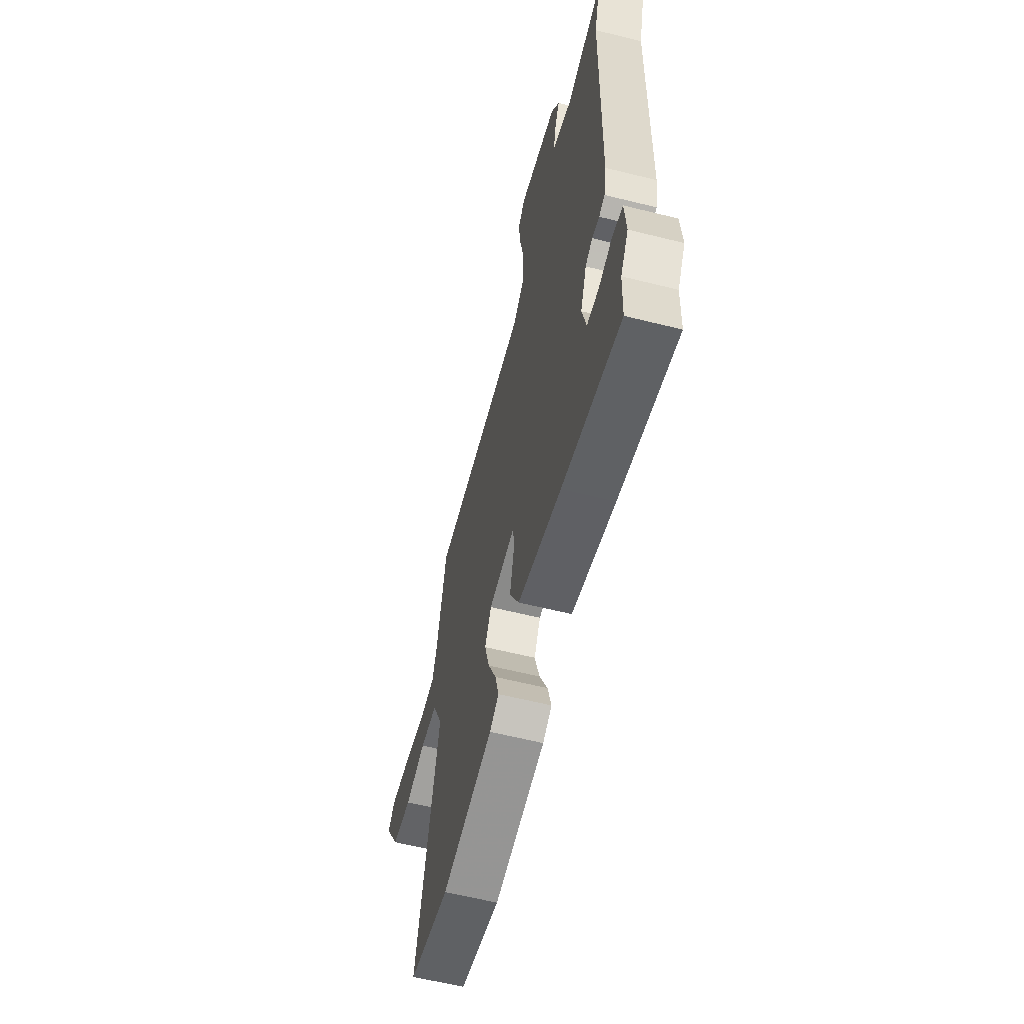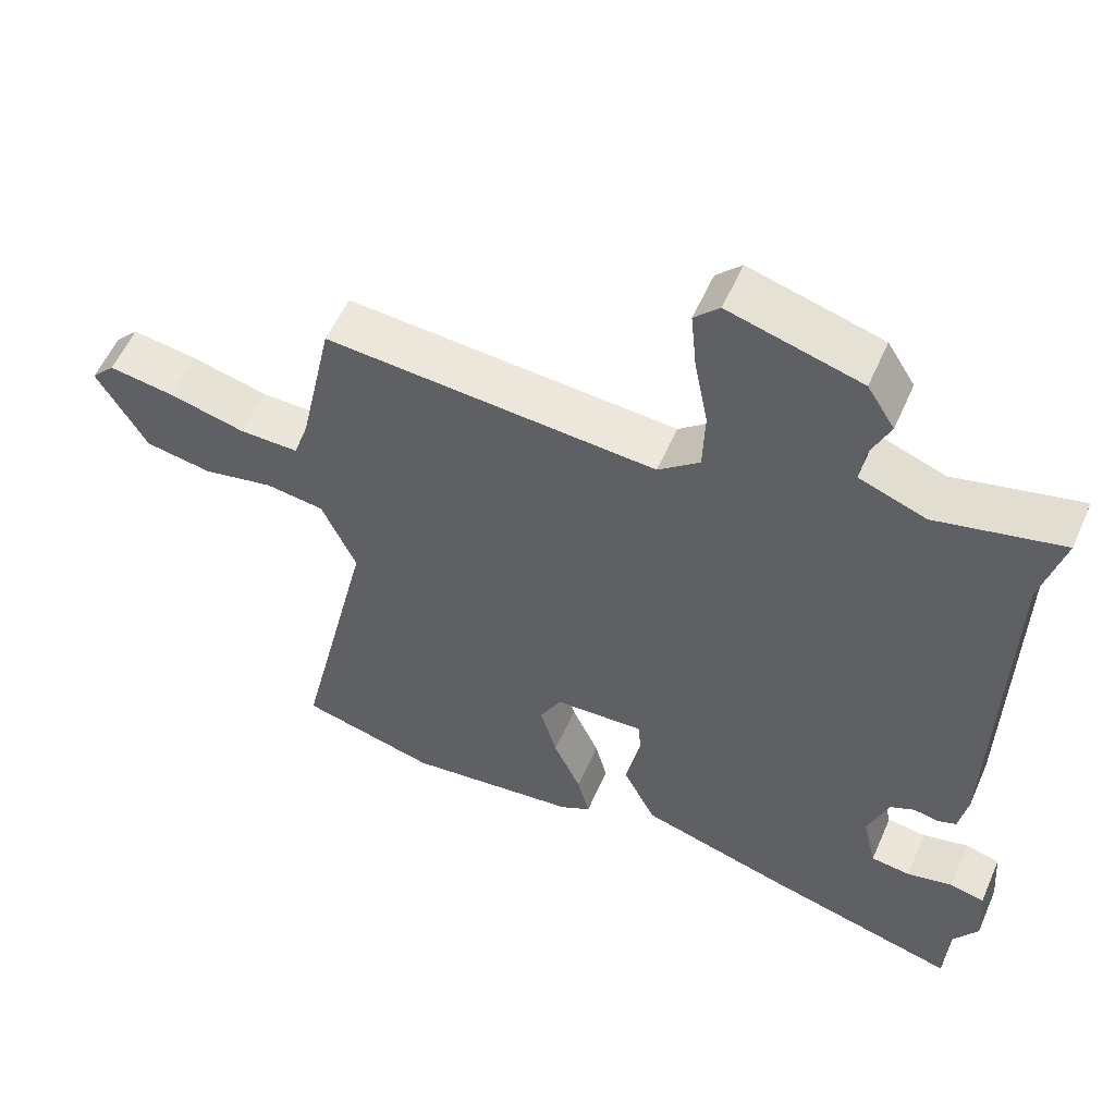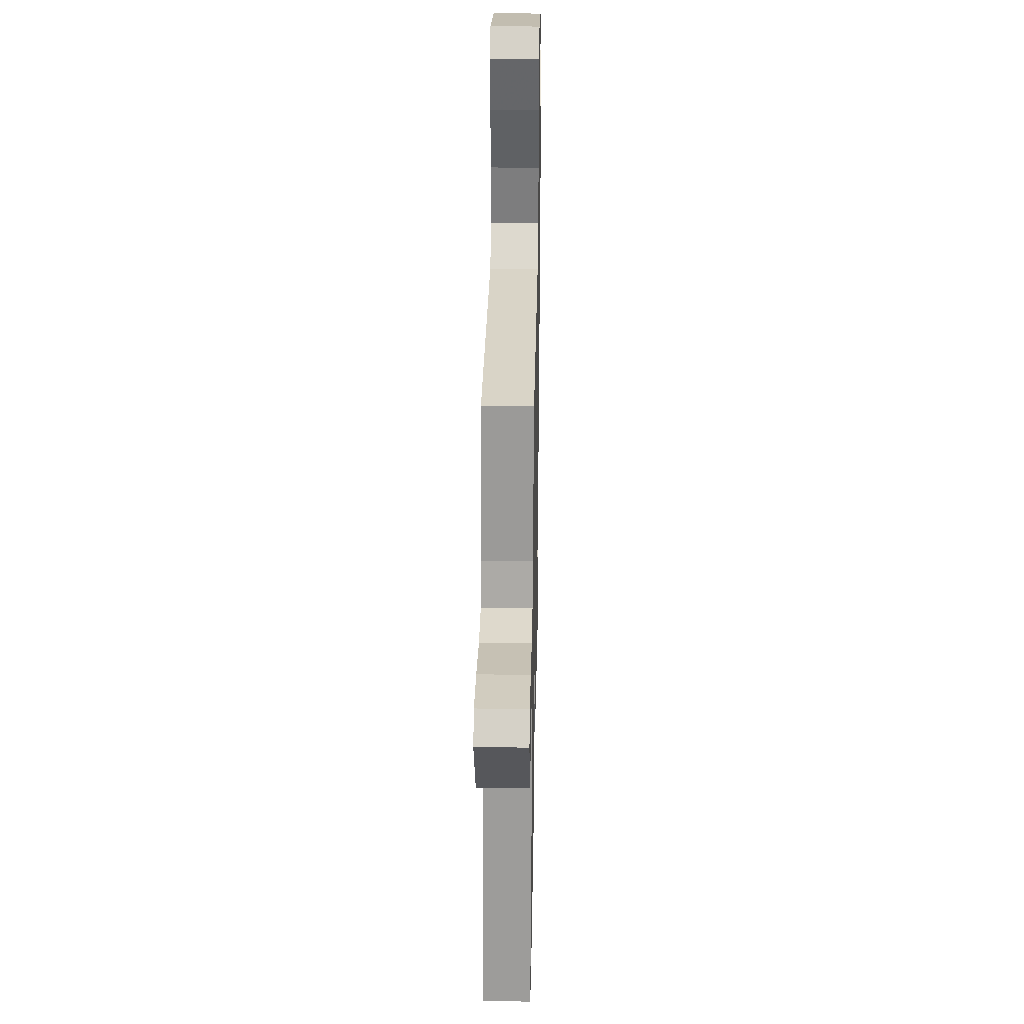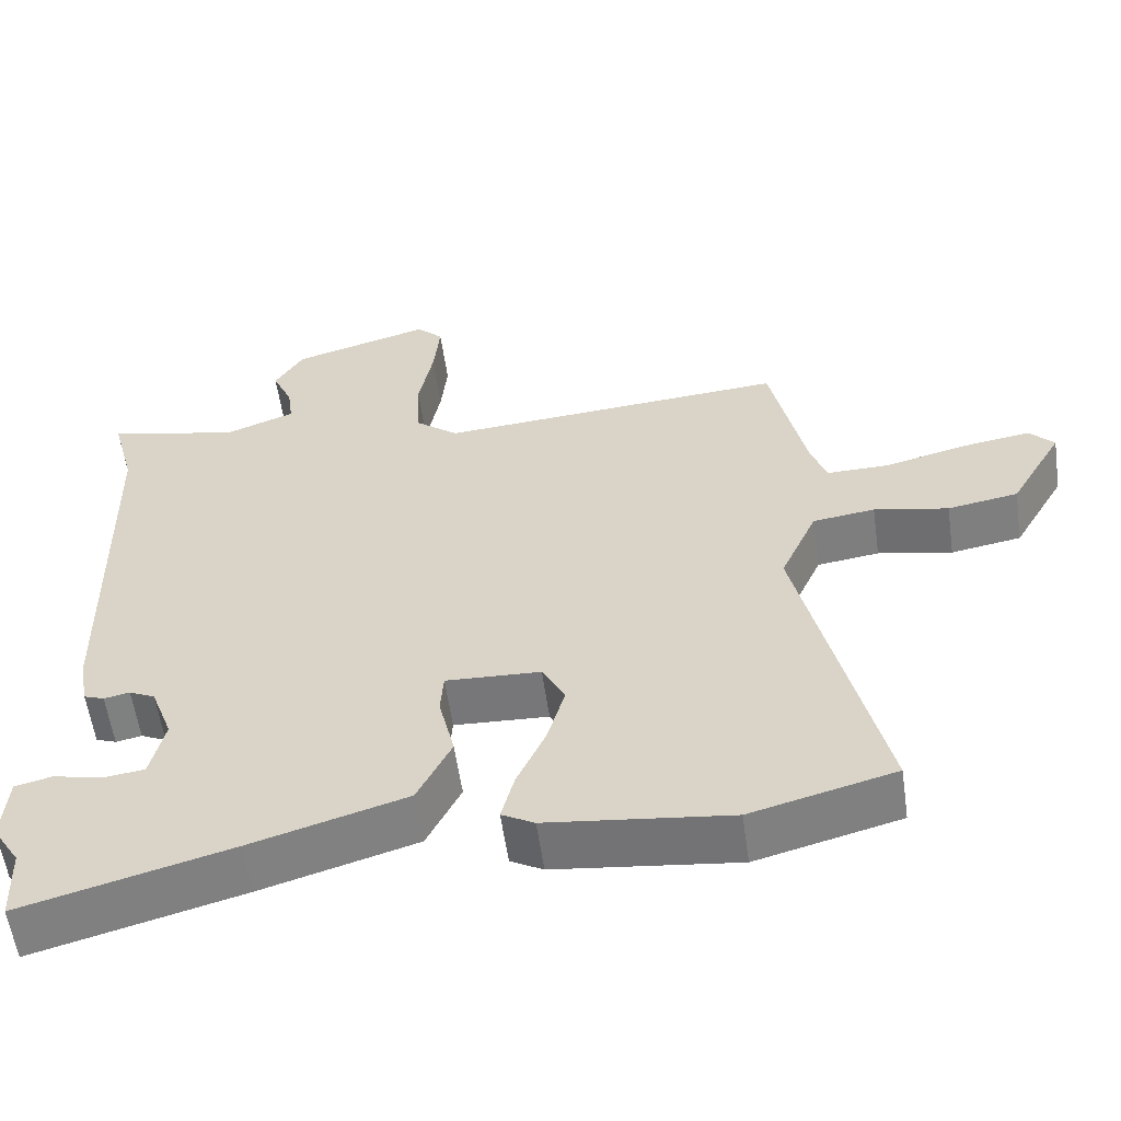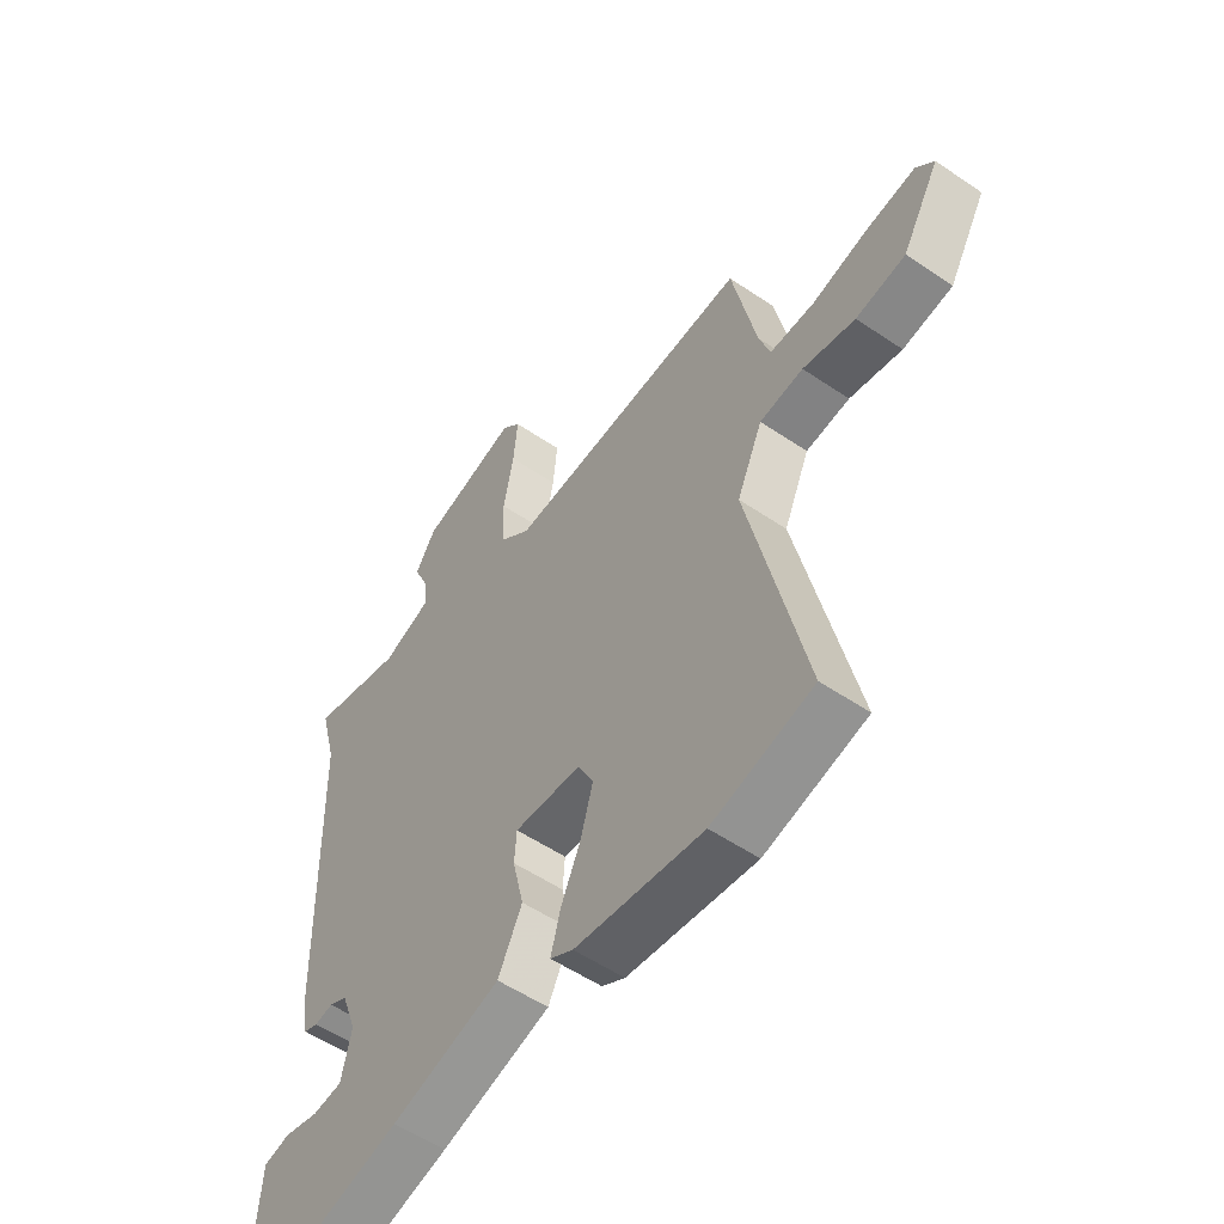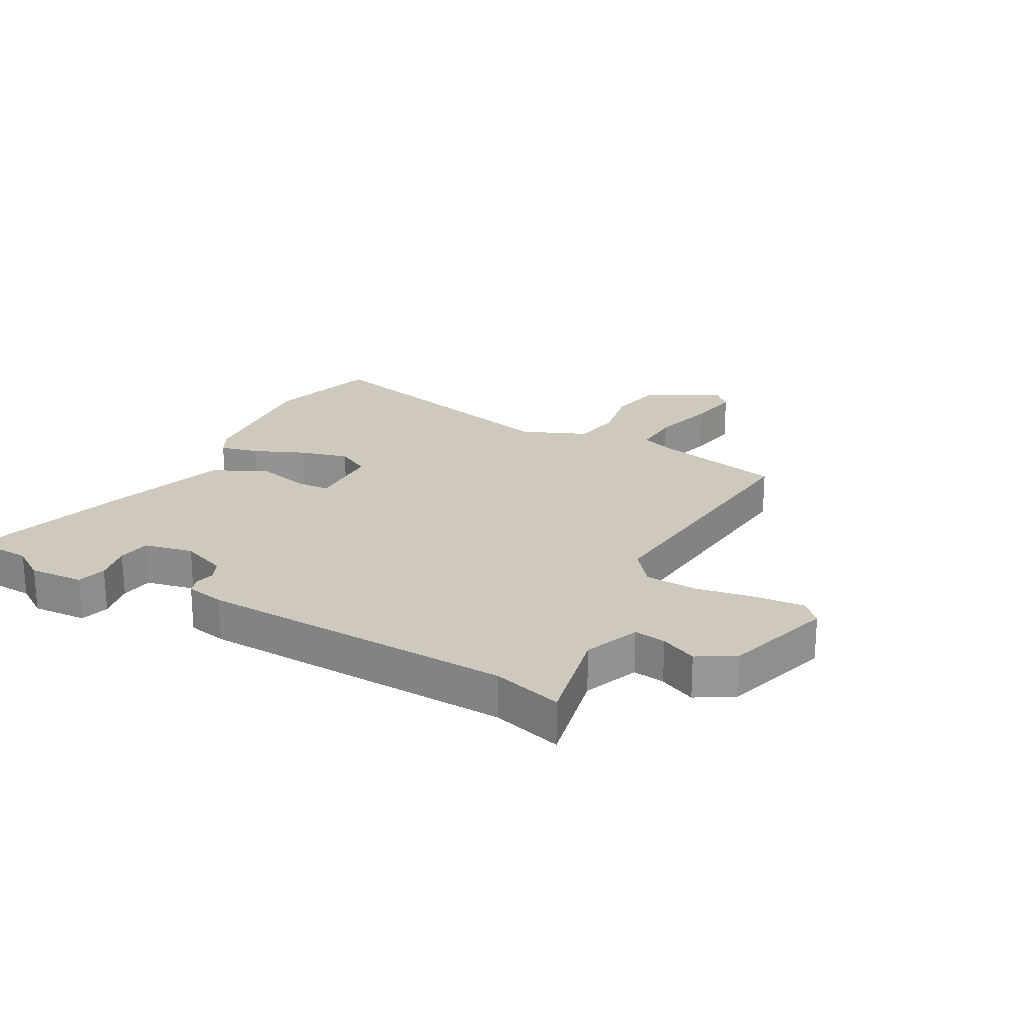
<metadata>
{"format":"obj","ext":"obj","renderer":"f3d","projection":"perspective","resolution":1024,"background":"white","views":[{"elev":-60.6,"azim":-104.3,"up":"+Z"},{"elev":55.6,"azim":-156.5,"up":"+Z"},{"elev":32.6,"azim":91.1,"up":"+Z"},{"elev":-57.9,"azim":8.1,"up":"+Z"},{"elev":-54.2,"azim":54.1,"up":"+Z"},{"elev":22.3,"azim":-60.3,"up":"+Y"}]}
</metadata>
<code>
v 0.56 0.07 -0.484
v 0.37 0.07 -0.534
v 0.129 0.07 -0.505
v 0.086 0.07 -0.481
v 0.103 0.07 -0.416
v 0.141 0.07 -0.332
v 0.164 0.07 -0.251
v 0.134 0.07 -0.194
v 0.009 0.07 -0.188
v 0.005 0.07 -0.244
v 0.026 0.07 -0.333
v -0.019 0.07 -0.424
v -0.224 0.07 -0.485
v -0.498 0.07 -0.559
v -0.502 0.07 -0.458
v -0.538 0.07 -0.401
v -0.531 0.07 -0.31
v -0.482 0.07 -0.298
v -0.418 0.07 -0.313
v -0.363 0.07 -0.306
v -0.344 0.07 -0.224
v -0.373 0.07 -0.146
v -0.407 0.07 -0.13
v -0.441 0.07 -0.137
v -0.468 0.07 -0.127
v -0.48 0.07 -0.062
v -0.491 0.07 0.465
v -0.522 0.07 0.582
v -0.347 0.07 0.541
v -0.254 0.07 0.576
v -0.261 0.07 0.629
v -0.288 0.07 0.69
v -0.25 0.07 0.751
v -0.067 0.07 0.803
v -0.032 0.07 0.768
v -0.04 0.07 0.686
v -0.059 0.07 0.587
v -0.056 0.07 0.499
v 0.002 0.07 0.452
v 0.463 0.07 0.486
v 0.509 0.07 0.271
v 0.53 0.07 0.209
v 0.613 0.07 0.21
v 0.72 0.07 0.237
v 0.811 0.07 0.251
v 0.844 0.07 0.216
v 0.774 0.07 0.095
v 0.681 0.07 0.079
v 0.583 0.07 0.099
v 0.501 0.07 0.088
v 0.453 0.07 -0.02
v 0.56 0 -0.484
v 0.37 0 -0.534
v 0.129 0 -0.505
v 0.086 0 -0.481
v 0.103 0 -0.416
v 0.141 0 -0.332
v 0.164 0 -0.251
v 0.134 0 -0.194
v 0.009 0 -0.188
v 0.005 0 -0.244
v 0.026 0 -0.333
v -0.019 0 -0.424
v -0.224 0 -0.485
v -0.498 0 -0.559
v -0.502 0 -0.458
v -0.538 0 -0.401
v -0.531 0 -0.31
v -0.482 0 -0.298
v -0.418 0 -0.313
v -0.363 0 -0.306
v -0.344 0 -0.224
v -0.373 0 -0.146
v -0.407 0 -0.13
v -0.441 0 -0.137
v -0.468 0 -0.127
v -0.48 0 -0.062
v -0.491 0 0.465
v -0.522 0 0.582
v -0.347 0 0.541
v -0.254 0 0.576
v -0.261 0 0.629
v -0.288 0 0.69
v -0.25 0 0.751
v -0.067 0 0.803
v -0.032 0 0.768
v -0.04 0 0.686
v -0.059 0 0.587
v -0.056 0 0.499
v 0.002 0 0.452
v 0.463 0 0.486
v 0.509 0 0.271
v 0.53 0 0.209
v 0.613 0 0.21
v 0.72 0 0.237
v 0.811 0 0.251
v 0.844 0 0.216
v 0.774 0 0.095
v 0.681 0 0.079
v 0.583 0 0.099
v 0.501 0 0.088
v 0.453 0 -0.02
f 47 48 49
f 46 47 49
f 45 46 49
f 44 45 49
f 43 44 49
f 42 43 49 50
f 41 42 50 51
f 39 40 41 51
f 35 36 37
f 34 35 37
f 33 34 37
f 32 33 37
f 31 32 37
f 30 31 37 38
f 51 1 2
f 39 51 2
f 38 39 2
f 30 38 2
f 29 30 2
f 25 26 27
f 24 25 27
f 23 24 27
f 22 23 27
f 21 22 27
f 17 18 19
f 16 17 19
f 15 16 19
f 15 19 20
f 14 15 20
f 13 14 20
f 12 13 20
f 11 12 20
f 10 11 20
f 9 10 20 21
f 4 5 6
f 3 4 6
f 2 3 6
f 2 6 7
f 27 28 29
f 9 21 27 29
f 8 9 29
f 8 29 2
f 2 7 8
f 100 99 98
f 100 98 97
f 100 97 96
f 100 96 95
f 100 95 94
f 101 100 94 93
f 102 101 93 92
f 102 92 91 90
f 88 87 86
f 88 86 85
f 88 85 84
f 88 84 83
f 88 83 82
f 89 88 82 81
f 53 52 102
f 53 102 90
f 53 90 89
f 53 89 81
f 53 81 80
f 78 77 76
f 78 76 75
f 78 75 74
f 78 74 73
f 78 73 72
f 70 69 68
f 70 68 67
f 70 67 66
f 71 70 66
f 71 66 65
f 71 65 64
f 71 64 63
f 71 63 62
f 71 62 61
f 72 71 61 60
f 57 56 55
f 57 55 54
f 57 54 53
f 58 57 53
f 80 79 78
f 80 78 72 60
f 80 60 59
f 53 80 59
f 59 58 53
f 1 52 53 2
f 2 53 54 3
f 3 54 55 4
f 4 55 56 5
f 5 56 57 6
f 6 57 58 7
f 7 58 59 8
f 8 59 60 9
f 9 60 61 10
f 10 61 62 11
f 11 62 63 12
f 12 63 64 13
f 13 64 65 14
f 14 65 66 15
f 15 66 67 16
f 16 67 68 17
f 17 68 69 18
f 18 69 70 19
f 19 70 71 20
f 20 71 72 21
f 21 72 73 22
f 22 73 74 23
f 23 74 75 24
f 24 75 76 25
f 25 76 77 26
f 26 77 78 27
f 27 78 79 28
f 28 79 80 29
f 29 80 81 30
f 30 81 82 31
f 31 82 83 32
f 32 83 84 33
f 33 84 85 34
f 34 85 86 35
f 35 86 87 36
f 36 87 88 37
f 37 88 89 38
f 38 89 90 39
f 39 90 91 40
f 40 91 92 41
f 41 92 93 42
f 42 93 94 43
f 43 94 95 44
f 44 95 96 45
f 45 96 97 46
f 46 97 98 47
f 47 98 99 48
f 48 99 100 49
f 49 100 101 50
f 50 101 102 51
f 51 102 52 1

</code>
